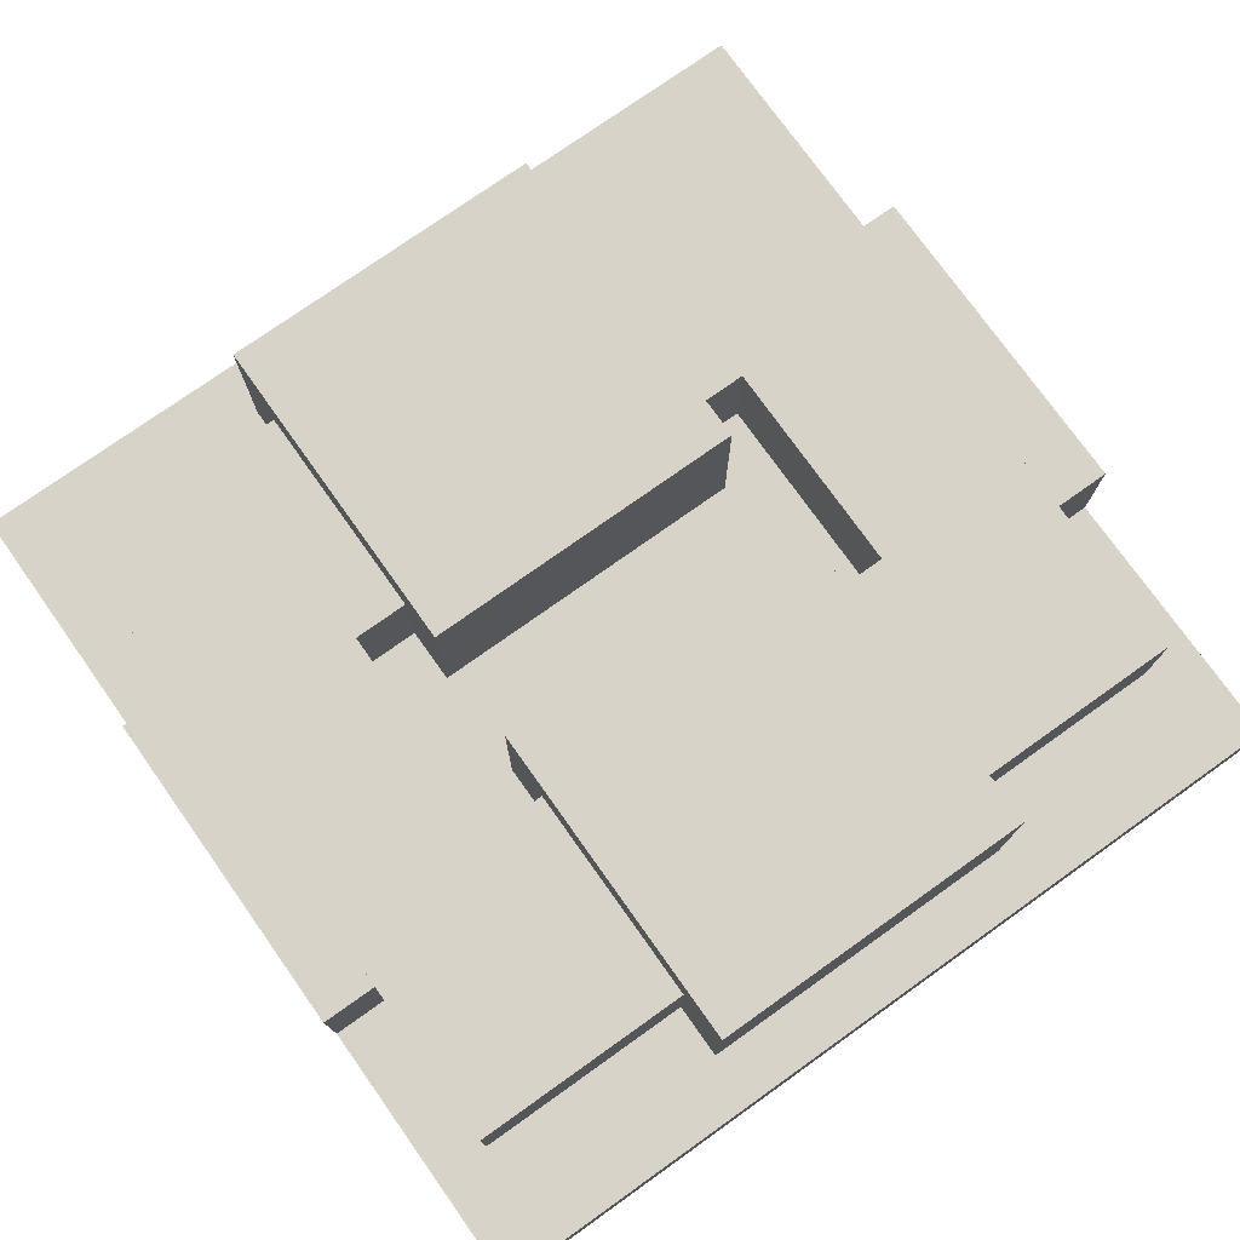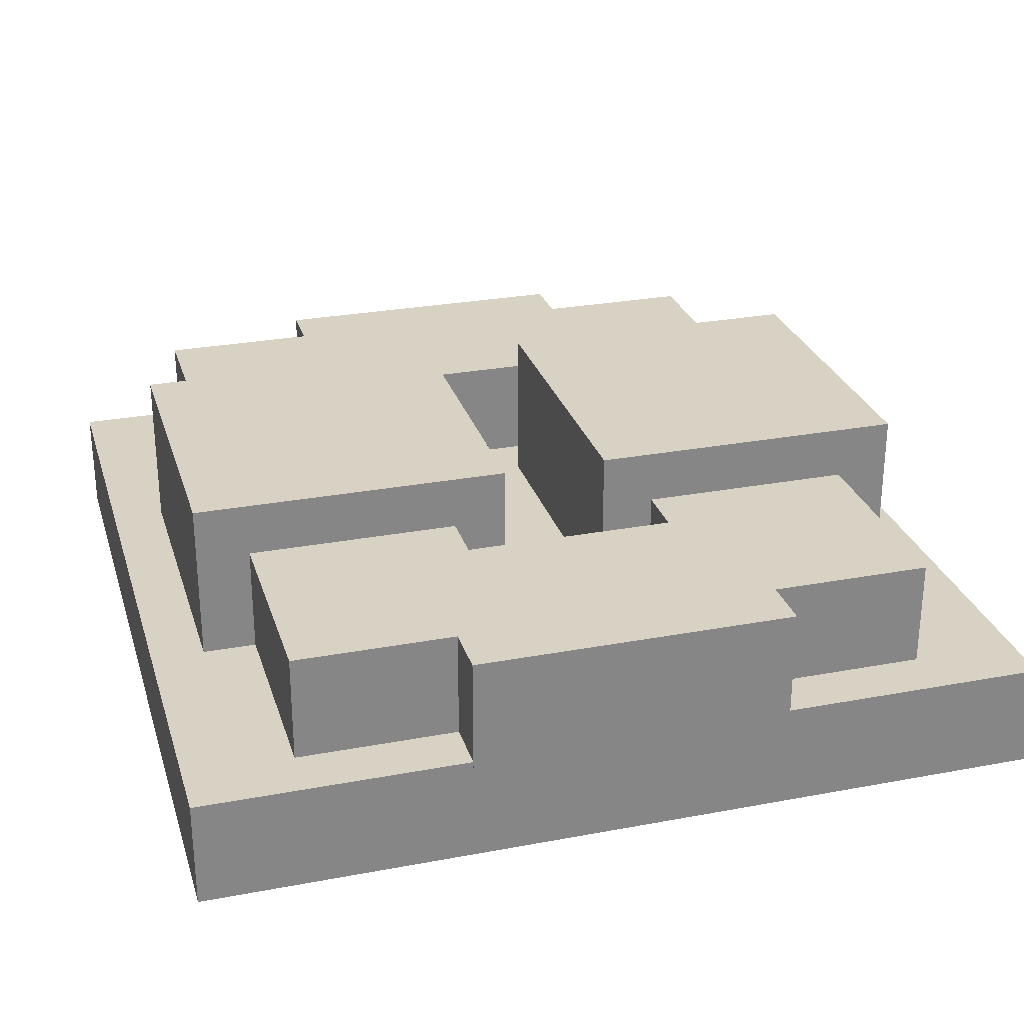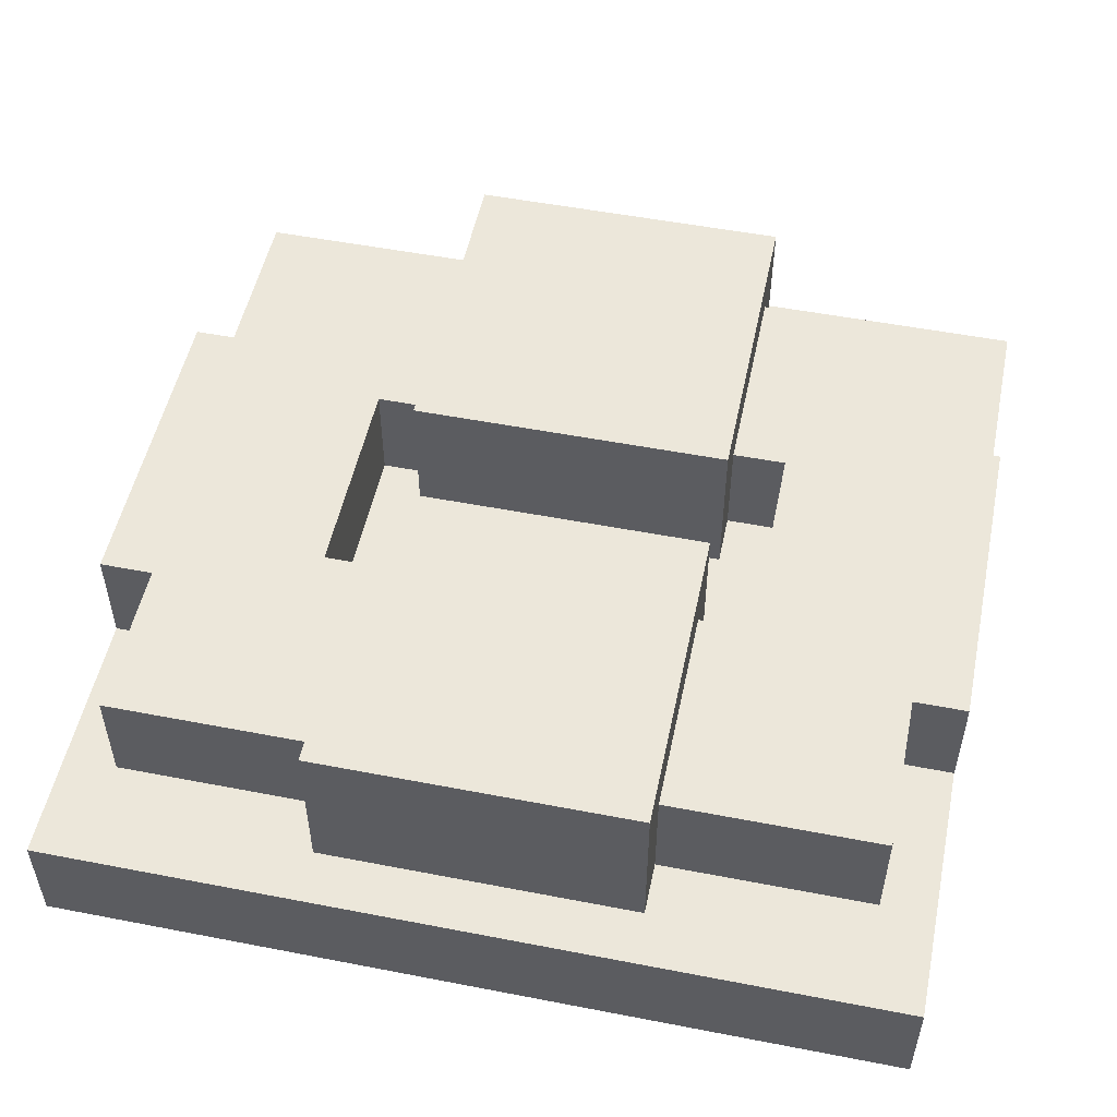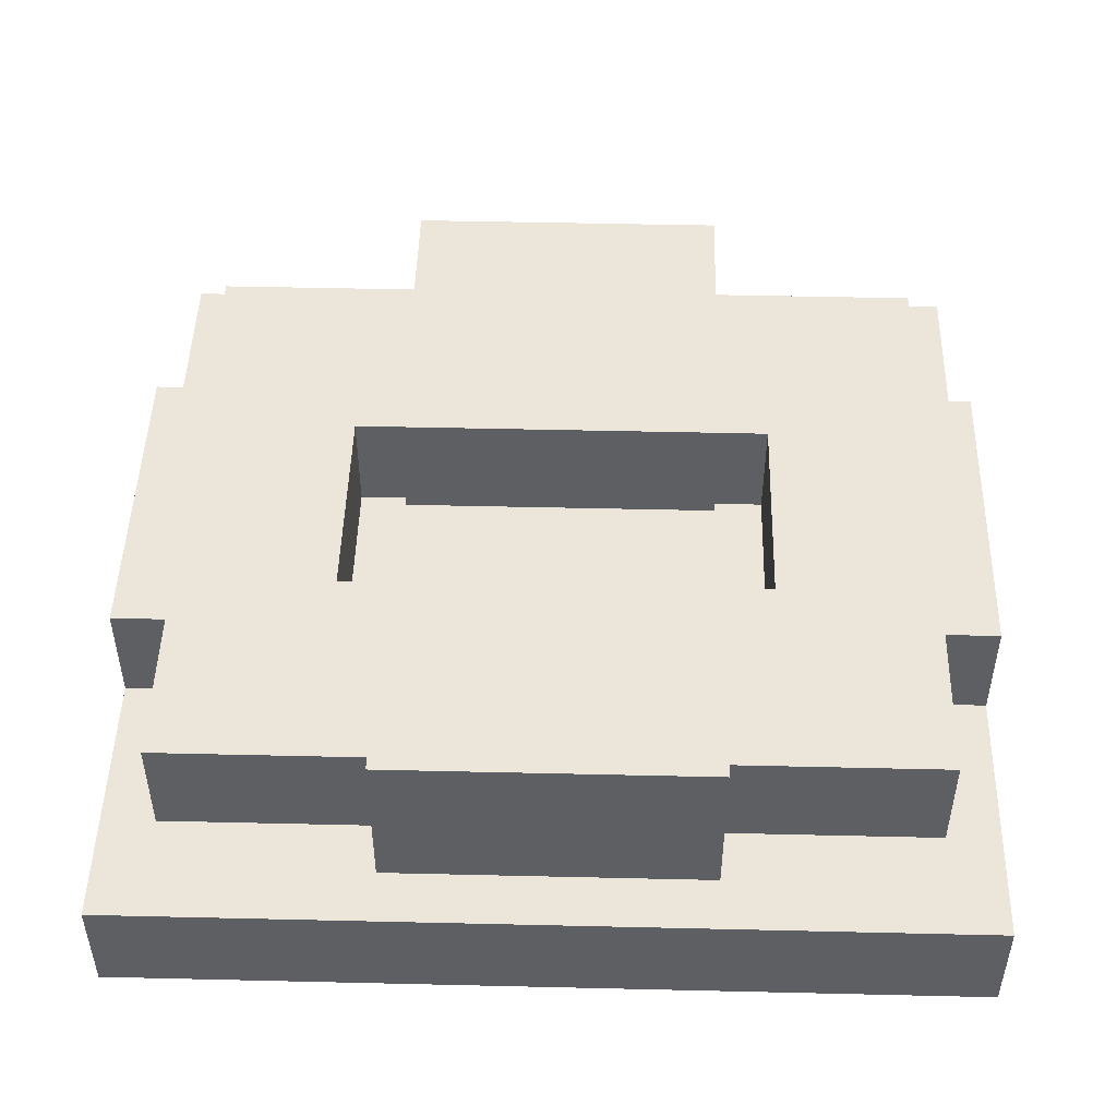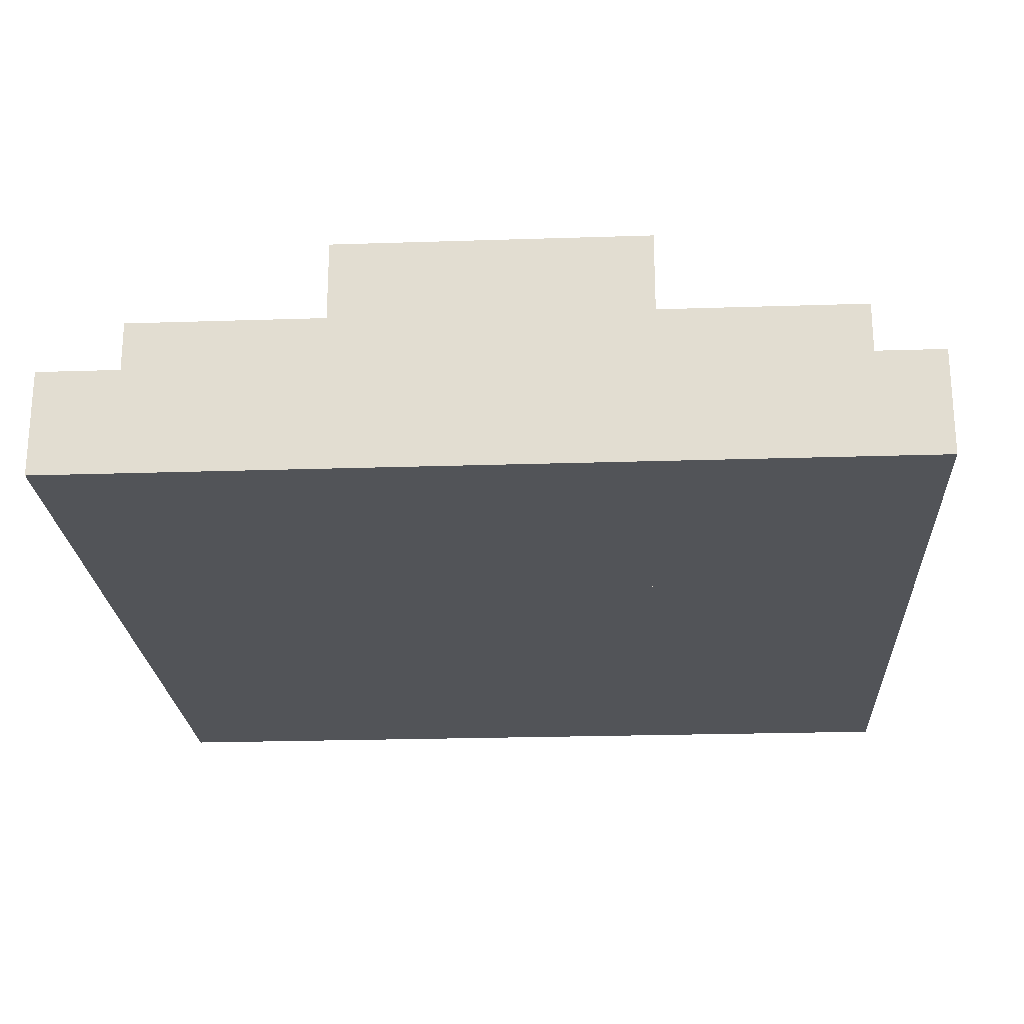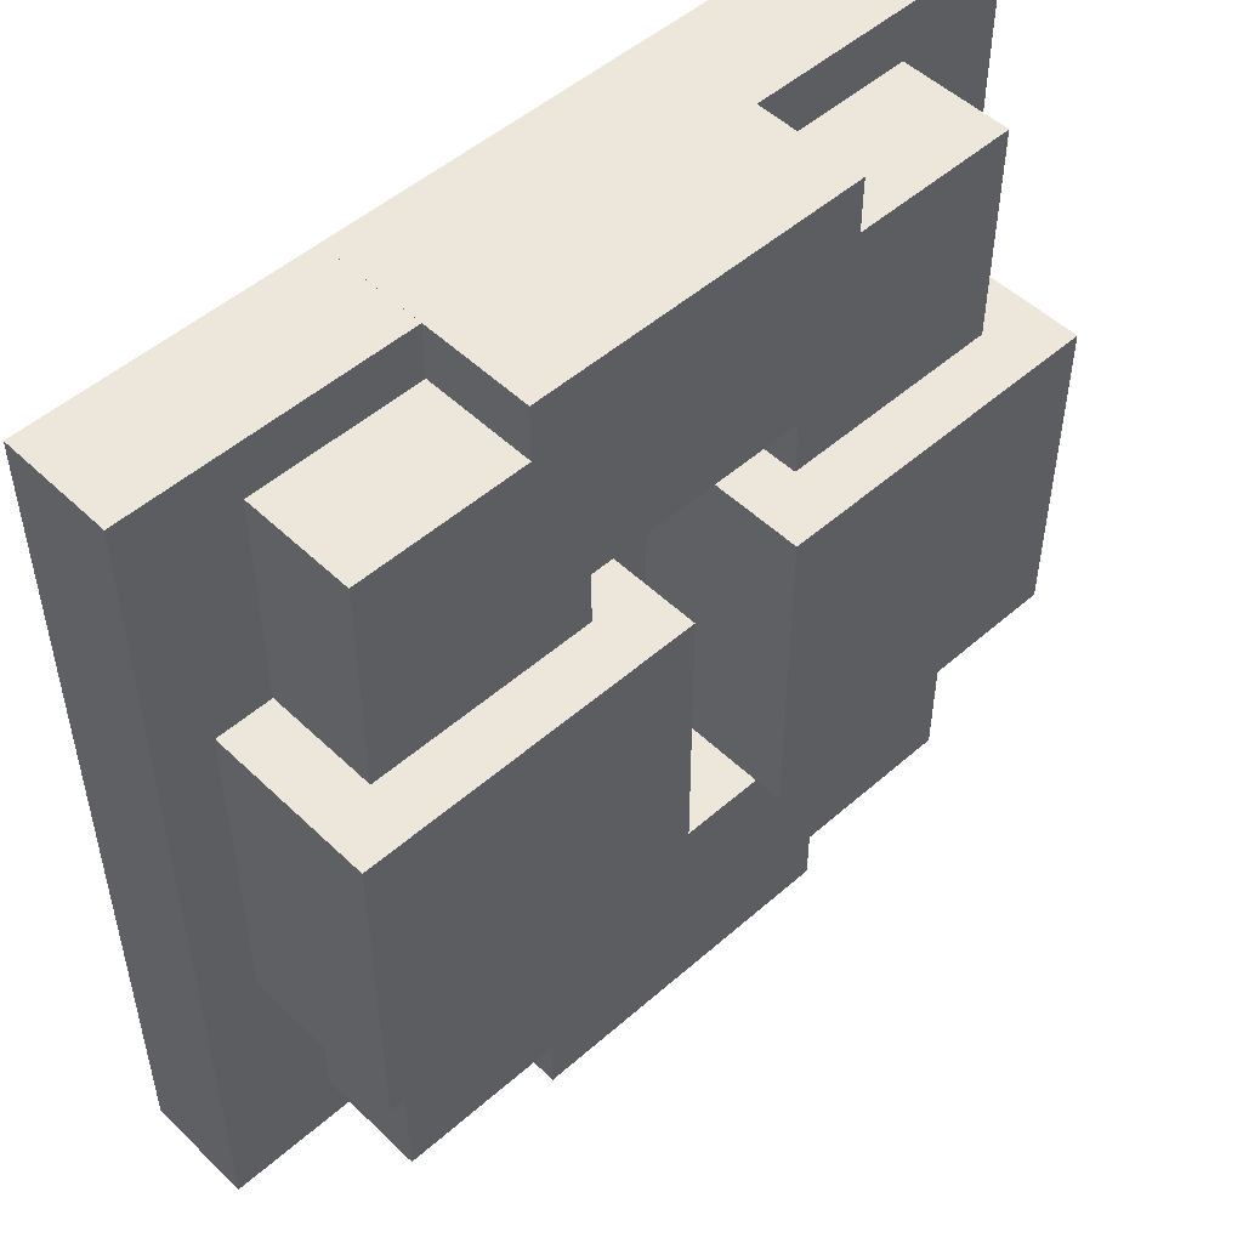
<metadata>
{"format":"obj","ext":"obj","renderer":"f3d","projection":"perspective","resolution":1024,"background":"white","views":[{"elev":75.9,"azim":54.6,"up":"+Y"},{"elev":27.7,"azim":-16.0,"up":"+Y"},{"elev":52.1,"azim":-78.2,"up":"+Y"},{"elev":48.1,"azim":91.5,"up":"+Y"},{"elev":-22.9,"azim":-86.8,"up":"+Y"},{"elev":50.6,"azim":136.2,"up":"+Z"}]}
</metadata>
<code>
g lightpanel2_lightpanel2.001
v 0.0625 0.0001 0.1875
v 0.0625 0.0001 -0.1875
v 0.4375 0.0001 -0.1875
v 0.4375 0.0001 0.1875
v 0.0625 0.3125 0.1875
v 0.0625 0.3125 -0.1875
v 0.4375 0.3125 -0.1875
v 0.4375 0.3125 0.1875
f 5 6 2 1
f 6 7 3 2
f 7 8 4 3
f 8 5 1 4
f 1 2 3 4
f 8 7 6 5
g lightpanel1
v -0.4375 0.0001 0.1875
v -0.4375 0.0001 -0.1875
v -0.0625 0.0001 -0.1875
v -0.0625 0.0001 0.1875
v -0.4375 0.3125 0.1875
v -0.4375 0.3125 -0.1875
v -0.0625 0.3125 -0.1875
v -0.0625 0.3125 0.1875
f 13 14 10 9
f 14 15 11 10
f 15 16 12 11
f 16 13 9 12
f 9 10 11 12
f 16 15 14 13
g end_s
v -0.1875 0 -0.4375
v -0.1875 0 -0.5001
v 0.1875 0 -0.5001
v 0.1875 0 -0.4375
v -0.1875 0.25 -0.4375
v -0.1875 0.25 -0.5001
v 0.1875 0.25 -0.5001
v 0.1875 0.25 -0.4375
f 21 22 18 17
f 22 23 19 18
f 23 24 20 19
f 24 21 17 20
f 17 18 19 20
f 24 23 22 21
g end_n
v -0.1875 0 0.5001
v -0.1875 0 0.4375
v 0.1875 0 0.4375
v 0.1875 0 0.5001
v -0.1875 0.25 0.5001
v -0.1875 0.25 0.4375
v 0.1875 0.25 0.4375
v 0.1875 0.25 0.5001
f 29 30 26 25
f 30 31 27 26
f 31 32 28 27
f 32 29 25 28
f 25 26 27 28
f 32 31 30 29
g bus
v 0.375 0.25 -0.4375
v 0.375 0 -0.4375
v -0.375 0 -0.4375
v -0.375 0.25 -0.4375
v 0.375 0.25 0.4375
v 0.375 0 0.4375
v -0.375 0 0.4375
v -0.125 0 -0.25
v -0.125 0 0.25
v 0.125 0 -0.25
v 0.125 0 0.25
v -0.375 0.25 0.4375
v -0.125 0.25 -0.25
v -0.125 0.25 0.25
v 0.125 0.25 -0.25
v 0.125 0.25 0.25
v 0 0 -0.4375
v 0 0.25 -0.4375
v -0.375 0.125 -0.4375
v 0.375 0.125 -0.4375
v 0 0.125 -0.4375
v -0 0 0.4375
v -0 0.25 0.4375
v -0.375 0.125 0.4375
v 0.375 0.125 0.4375
v -0 0.125 0.4375
f 53 49 35 51
f 34 52 33 37 57 38
f 58 54 38 57
f 39 56 44 36 51 35
f 42 34 38 43
f 38 54 39 41 43
f 40 35 49 34 42
f 39 35 40 41
f 37 33 47 48
f 46 44 55 37 48
f 33 50 36 45 47
f 45 36 44 46
f 42 47 45 40
f 47 42 43 48
f 48 43 41 46
f 40 45 46 41
f 50 53 51 36
f 33 52 53 50
f 52 34 49 53
f 55 58 57 37
f 44 56 58 55
f 56 39 54 58
g base
v -0.5 0 0.5
v -0.5 0 -0.5
v 0.5 0 -0.5
v 0.5 0 0.5
v -0.5 0.125 0.5
v -0.5 0.125 -0.5
v 0.5 0.125 -0.5
v 0.5 0.125 0.5
f 63 64 60 59
f 64 65 61 60
f 65 66 62 61
f 66 63 59 62
f 59 60 61 62
f 66 65 64 63

</code>
